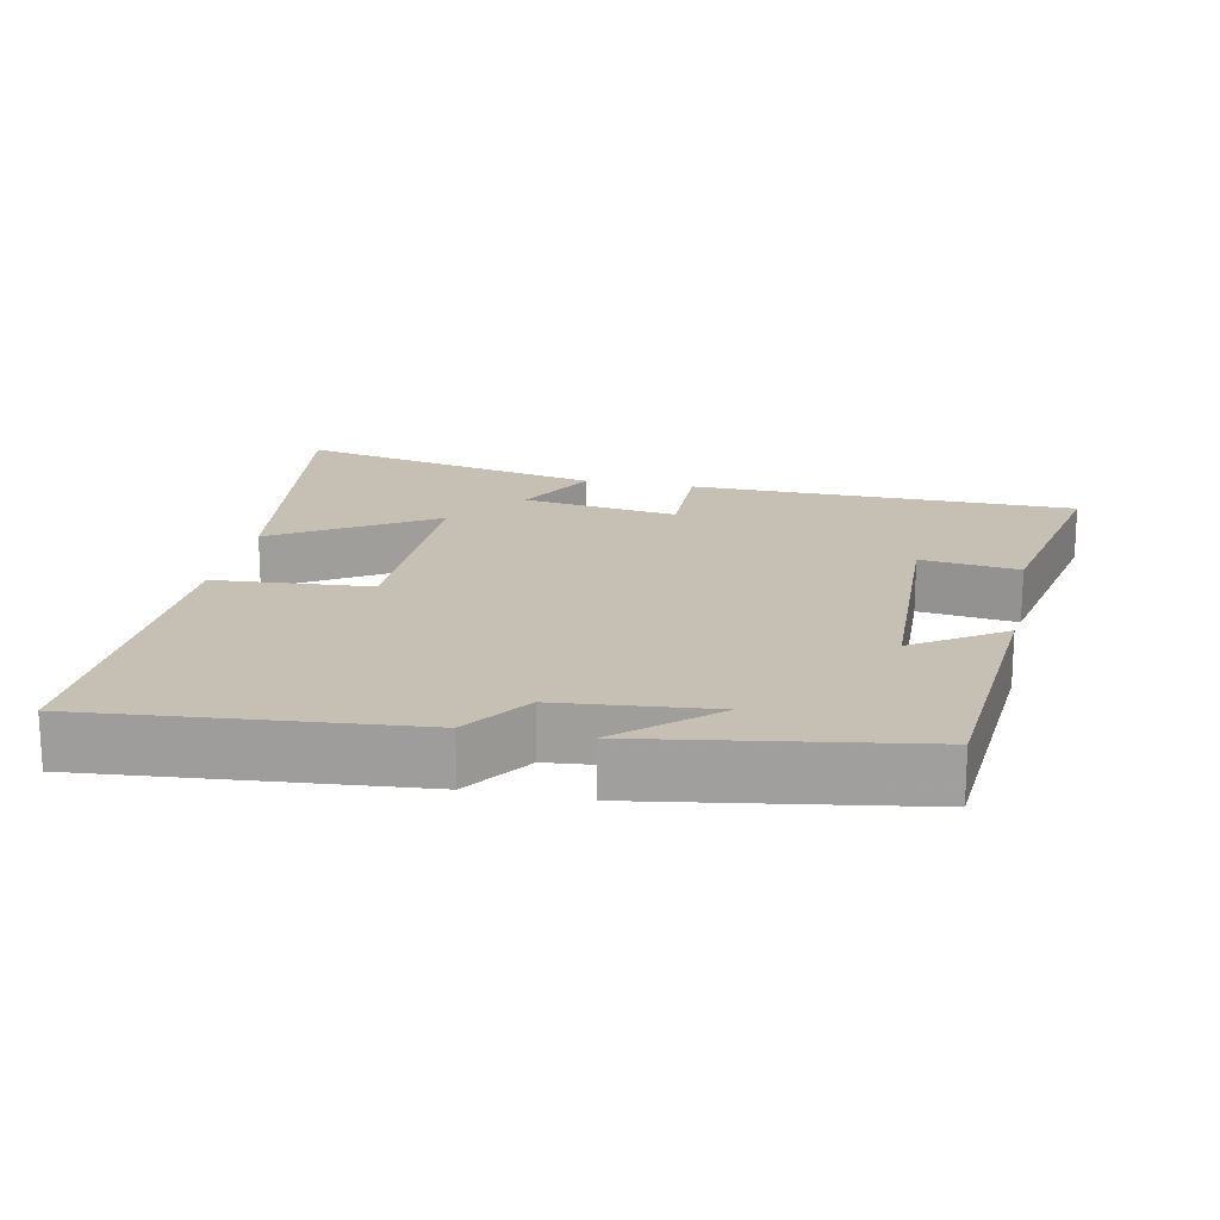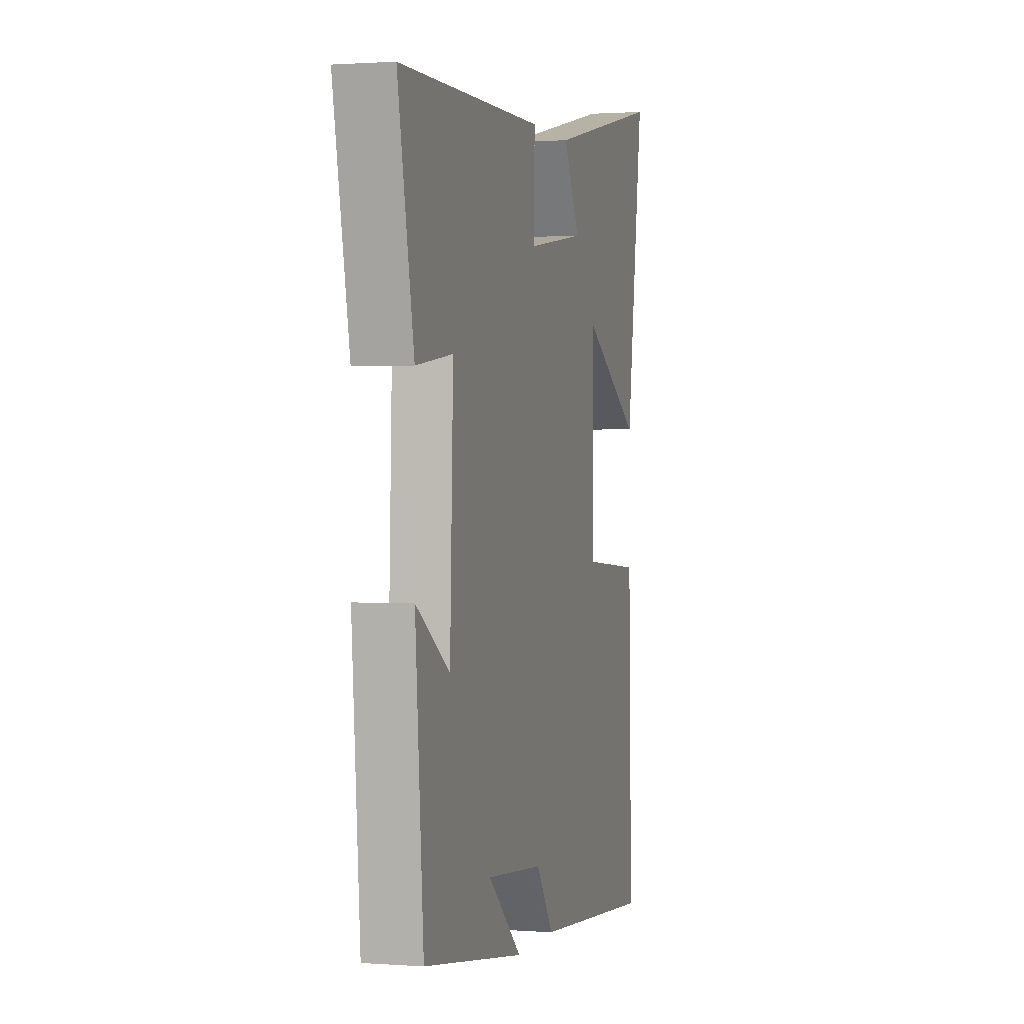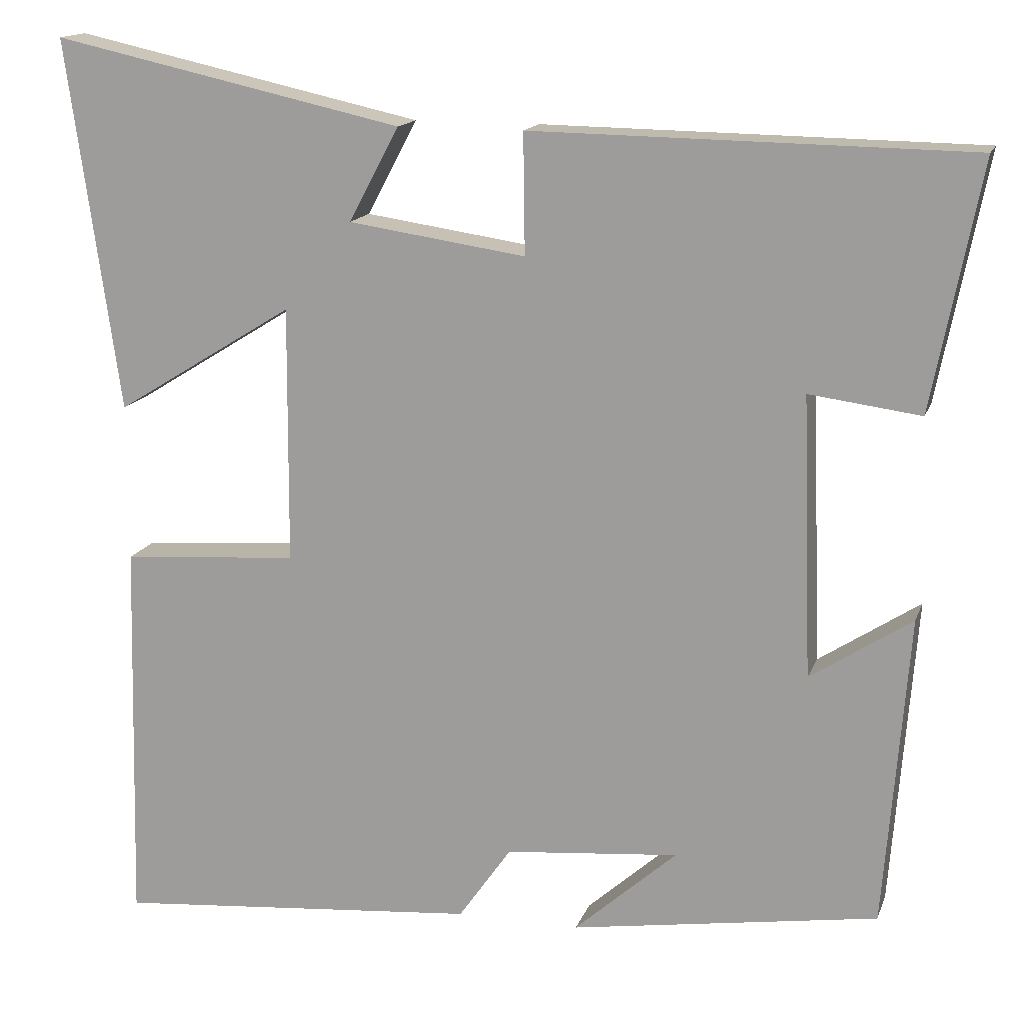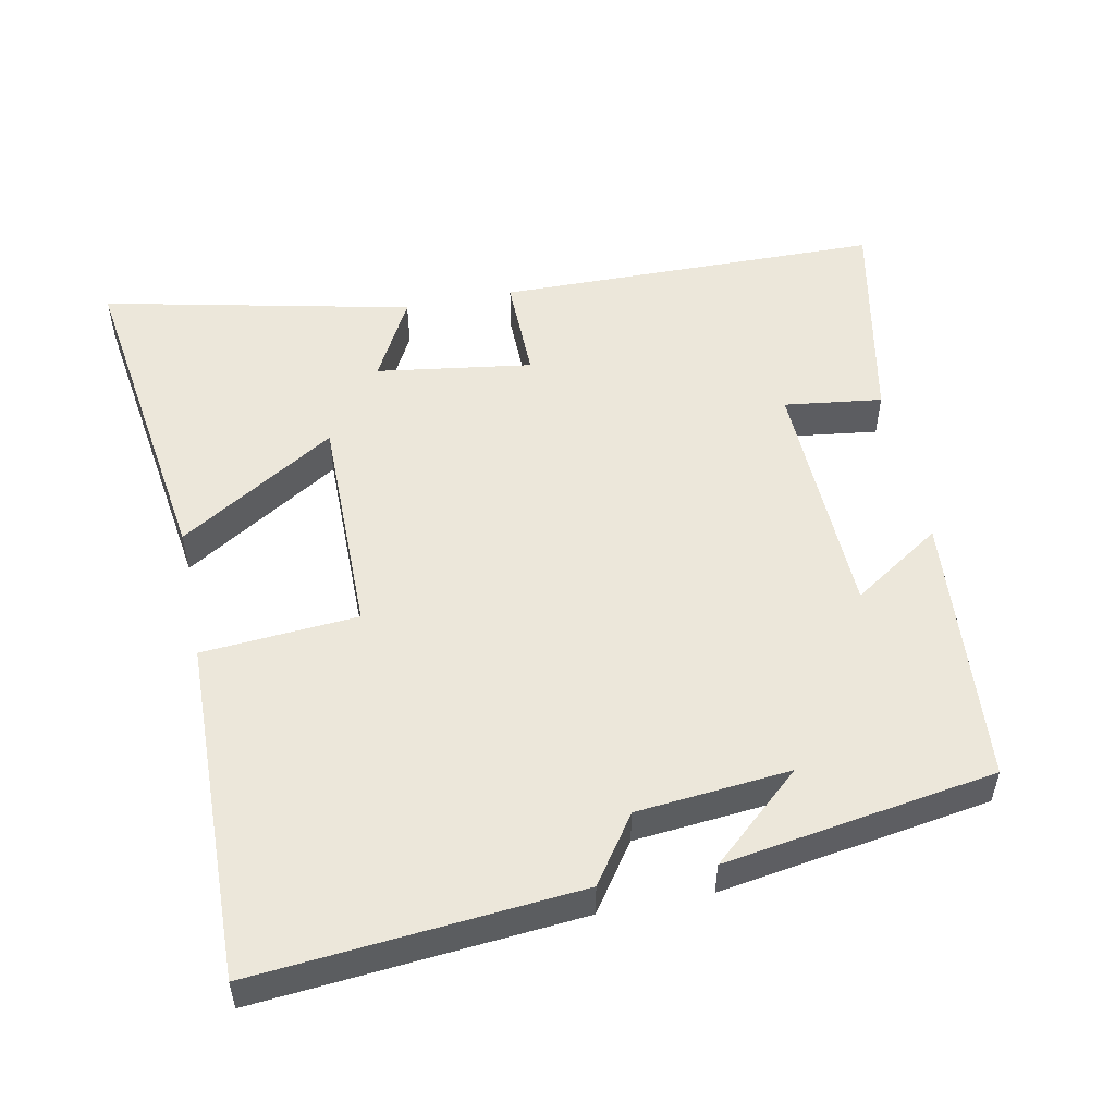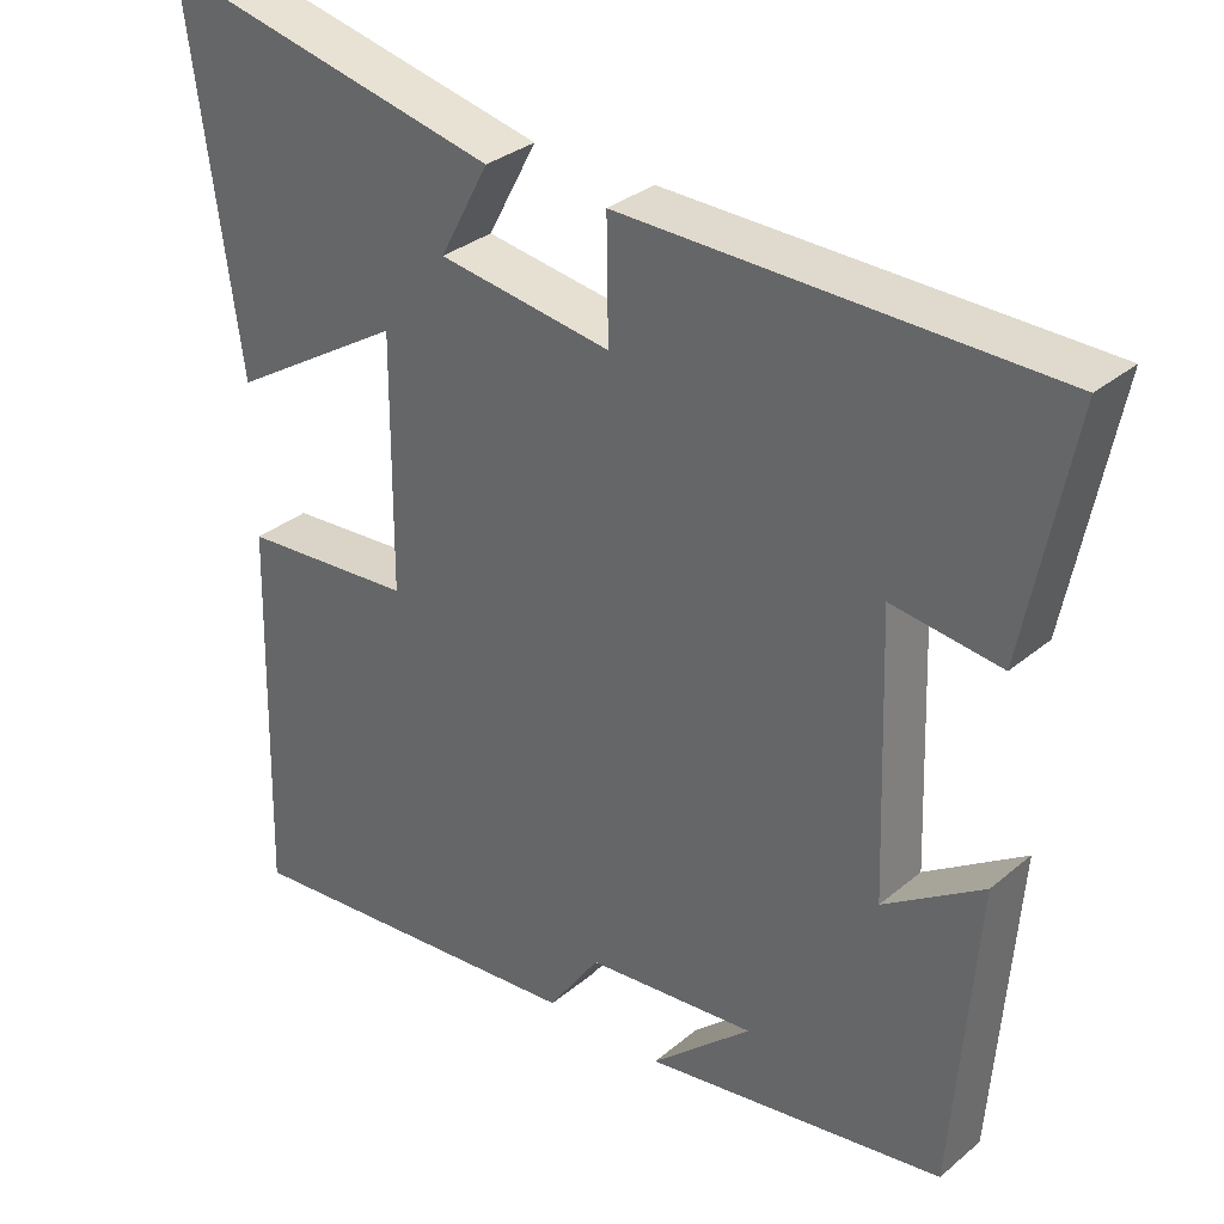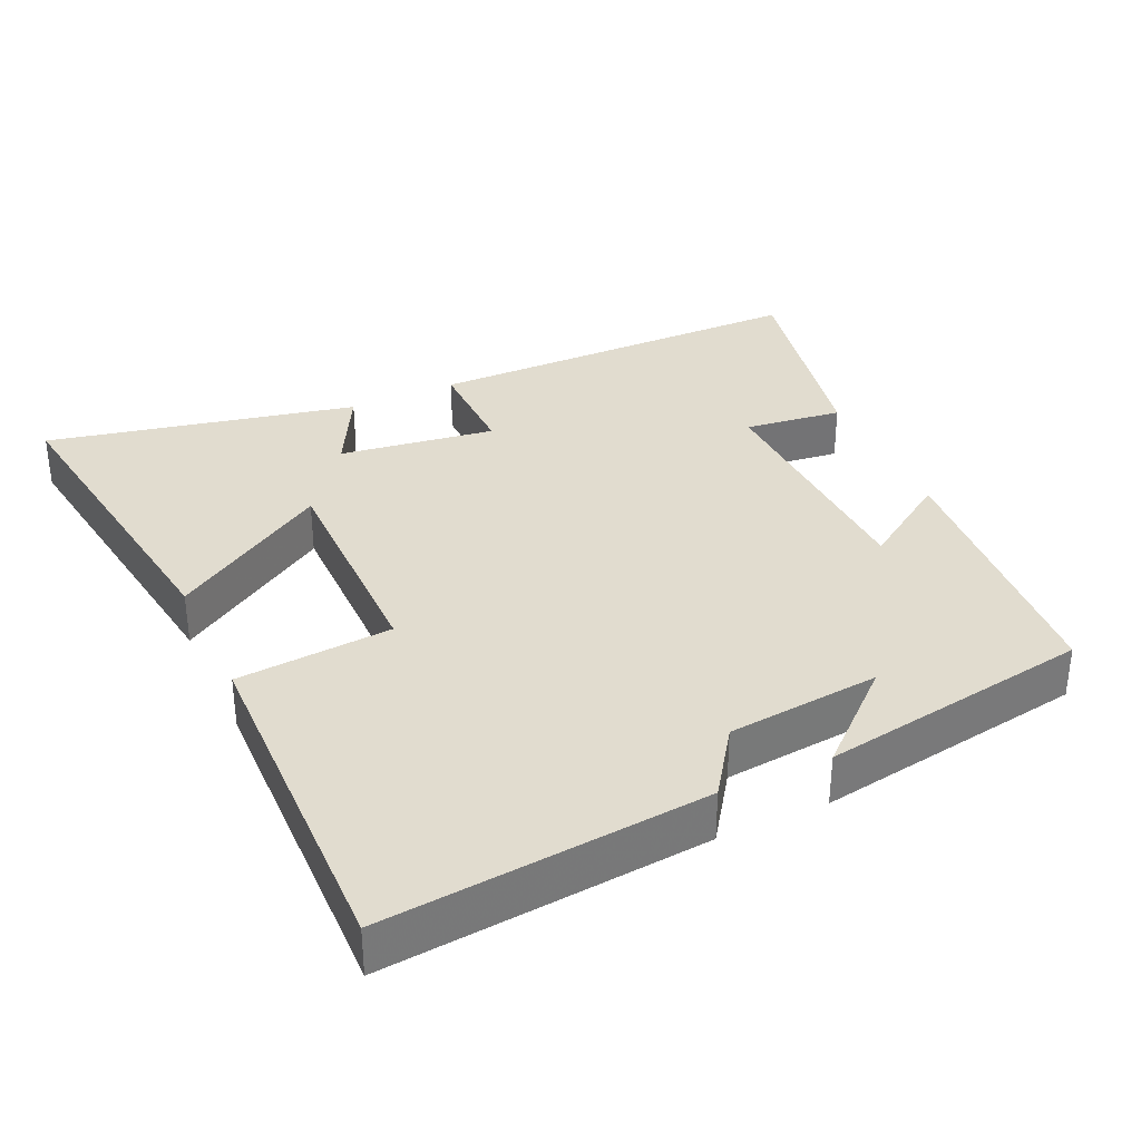
<metadata>
{"format":"obj","ext":"obj","renderer":"f3d","projection":"perspective","resolution":1024,"background":"white","views":[{"elev":18.1,"azim":-168.5,"up":"+Y"},{"elev":1.0,"azim":-74.5,"up":"+Z"},{"elev":15.1,"azim":-164.2,"up":"+Z"},{"elev":52.6,"azim":168.6,"up":"+Y"},{"elev":32.1,"azim":-139.1,"up":"+Z"},{"elev":34.3,"azim":155.1,"up":"+Y"}]}
</metadata>
<code>
v 0.565 0.07 0.595
v 0.5 0.07 0.137
v 0.28 0.07 0.273
v 0.282 0.07 -0.043
v 0.5 0.07 -0.059
v 0.512 0.07 -0.539
v 0.061 0.07 -0.5
v -0.004 0.07 -0.407
v -0.218 0.07 -0.387
v -0.091 0.07 -0.5
v -0.47 0.07 -0.441
v -0.5 0.07 -0.058
v -0.375 0.07 -0.14
v -0.363 0.07 0.206
v -0.5 0.07 0.188
v -0.56 0.07 0.492
v -0.021 0.07 0.5
v -0.023 0.07 0.352
v 0.195 0.07 0.384
v 0.133 0.07 0.5
v 0.565 0 0.595
v 0.5 0 0.137
v 0.28 0 0.273
v 0.282 0 -0.043
v 0.5 0 -0.059
v 0.512 0 -0.539
v 0.061 0 -0.5
v -0.004 0 -0.407
v -0.218 0 -0.387
v -0.091 0 -0.5
v -0.47 0 -0.441
v -0.5 0 -0.058
v -0.375 0 -0.14
v -0.363 0 0.206
v -0.5 0 0.188
v -0.56 0 0.492
v -0.021 0 0.5
v -0.023 0 0.352
v 0.195 0 0.384
v 0.133 0 0.5
f 19 20 1 2
f 15 16 17 18
f 14 15 18 19
f 13 14 19
f 11 12 13
f 9 10 11
f 9 11 13 19
f 5 6 7 8
f 4 5 8 9
f 3 4 9 19
f 2 3 19
f 22 21 40 39
f 38 37 36 35
f 39 38 35 34
f 39 34 33
f 33 32 31
f 31 30 29
f 39 33 31 29
f 28 27 26 25
f 29 28 25 24
f 39 29 24 23
f 39 23 22
f 1 21 22 2
f 2 22 23 3
f 3 23 24 4
f 4 24 25 5
f 5 25 26 6
f 6 26 27 7
f 7 27 28 8
f 8 28 29 9
f 9 29 30 10
f 10 30 31 11
f 11 31 32 12
f 12 32 33 13
f 13 33 34 14
f 14 34 35 15
f 15 35 36 16
f 16 36 37 17
f 17 37 38 18
f 18 38 39 19
f 19 39 40 20
f 20 40 21 1

</code>
